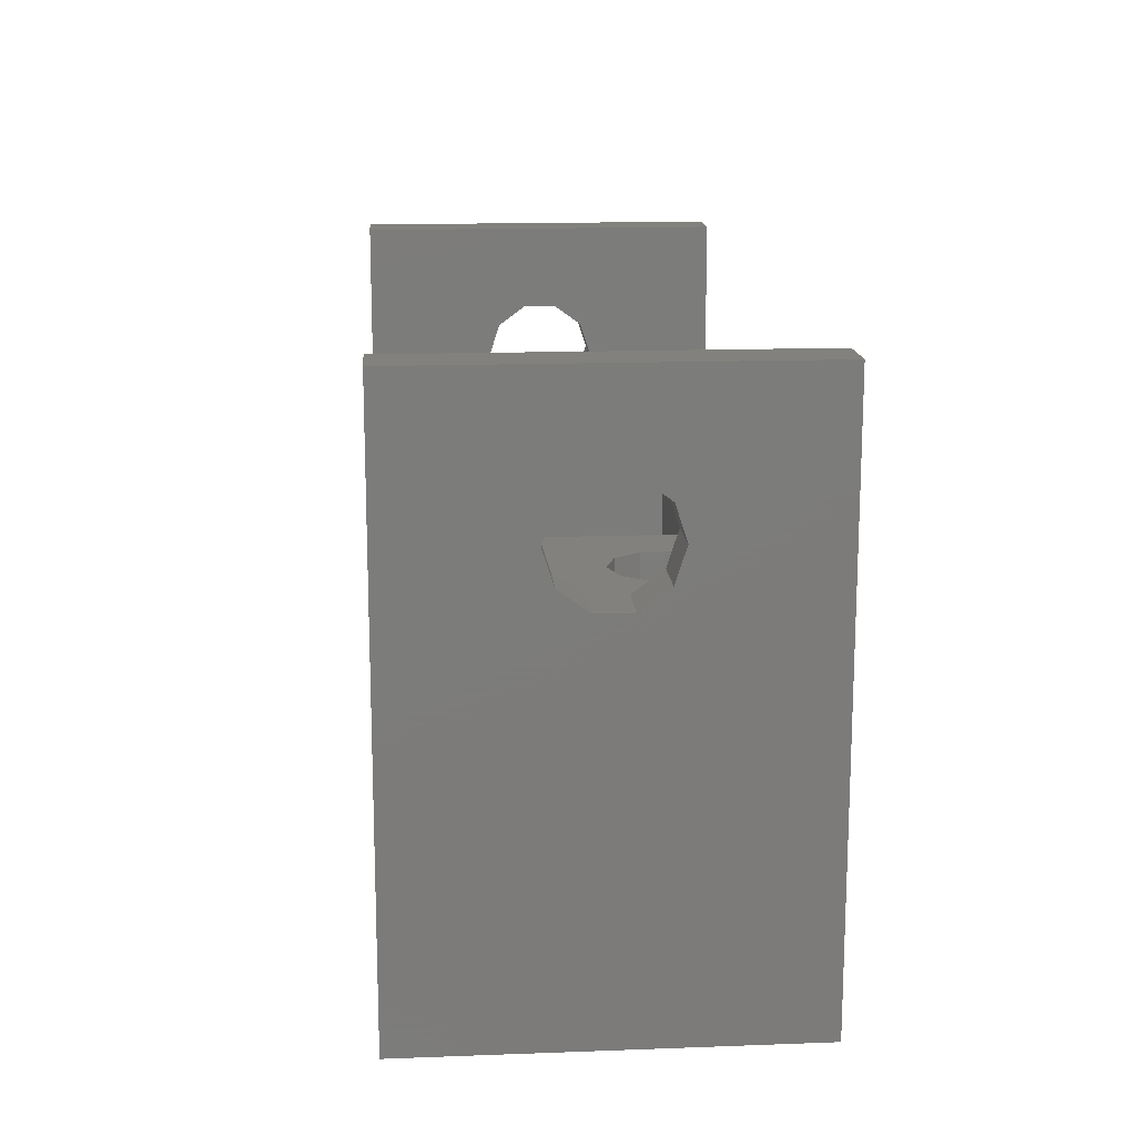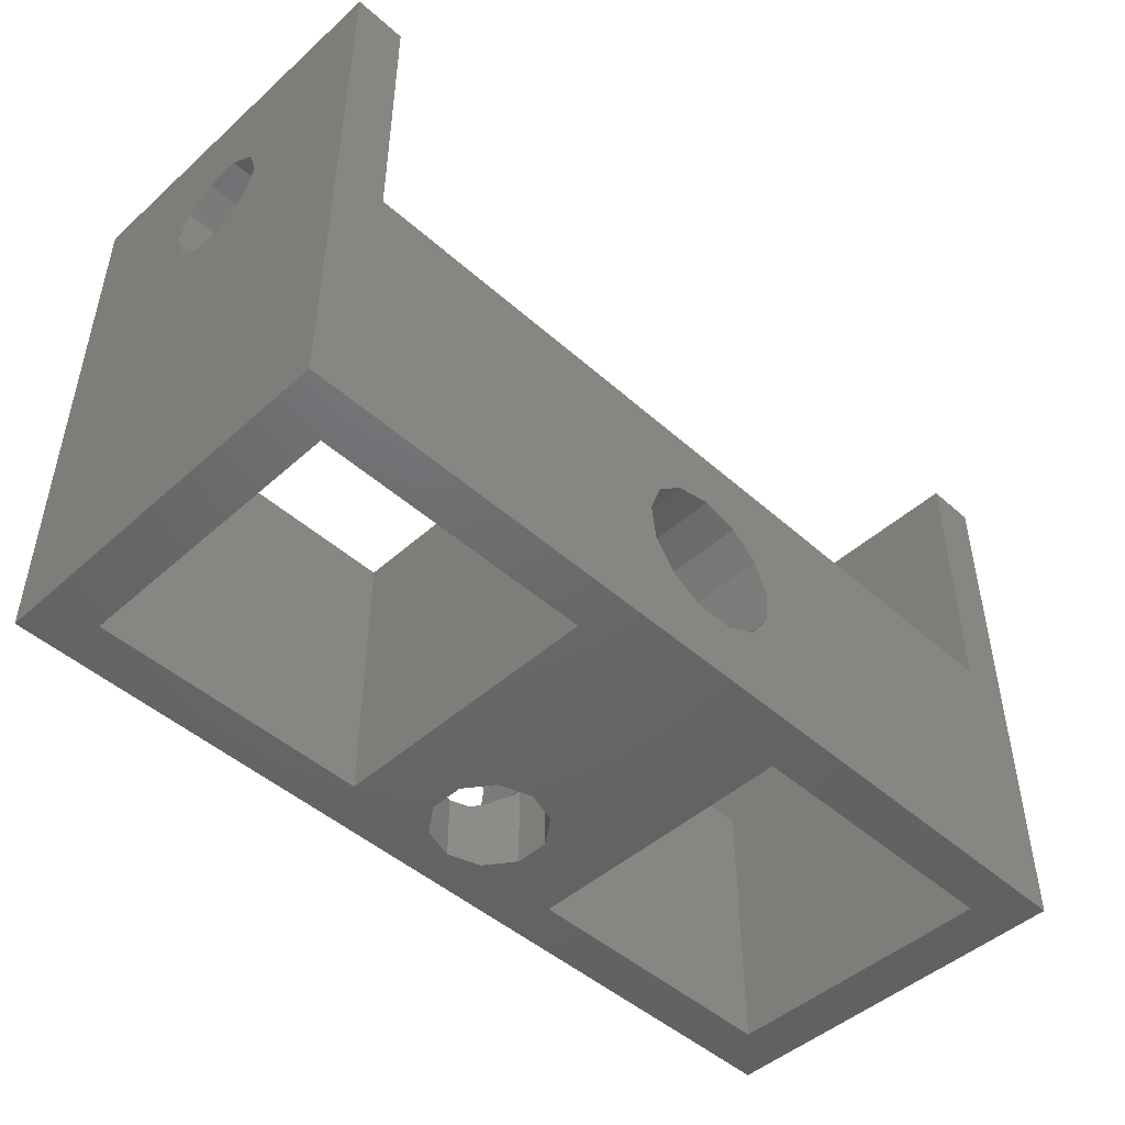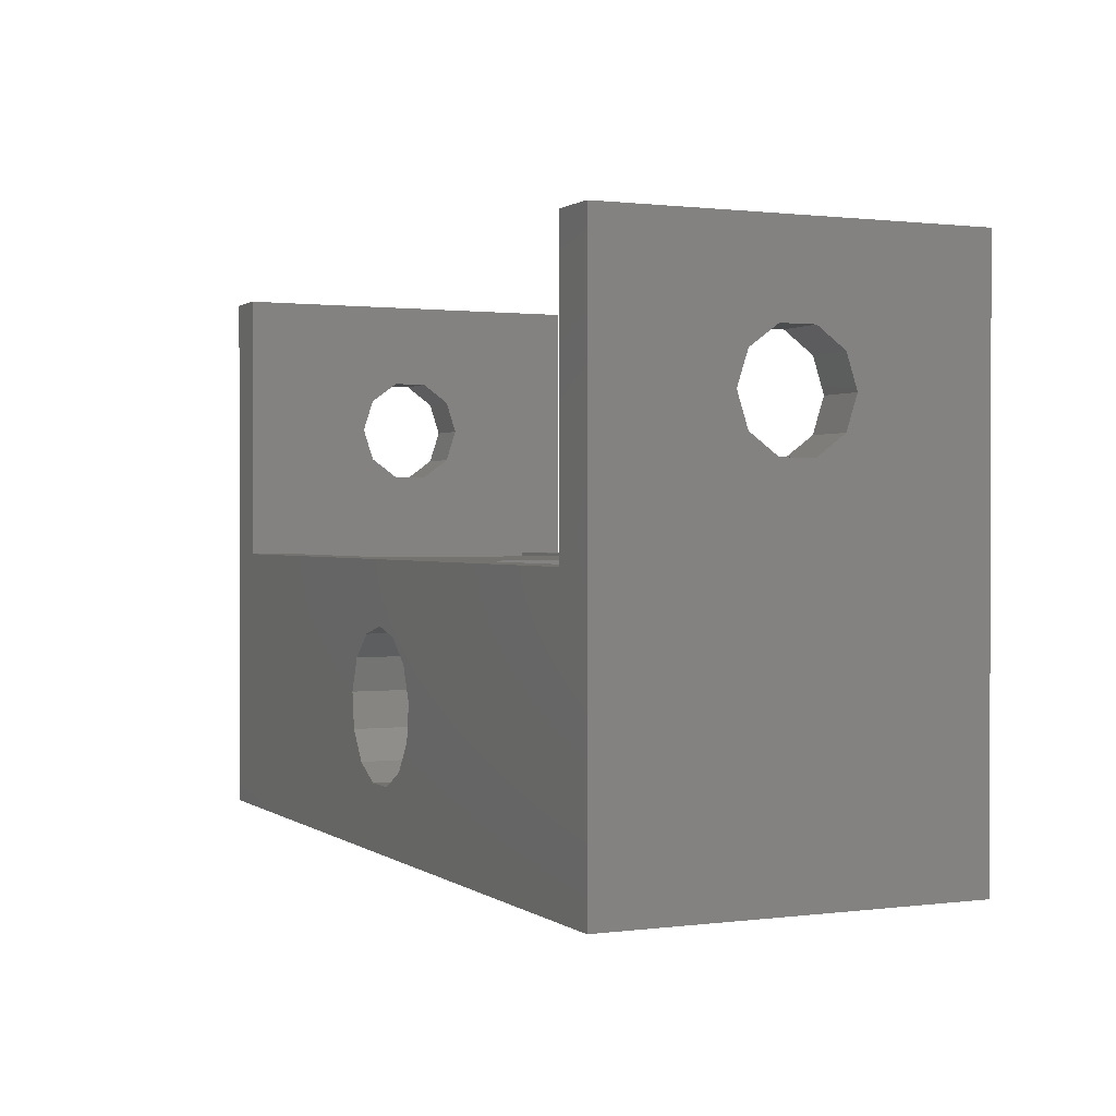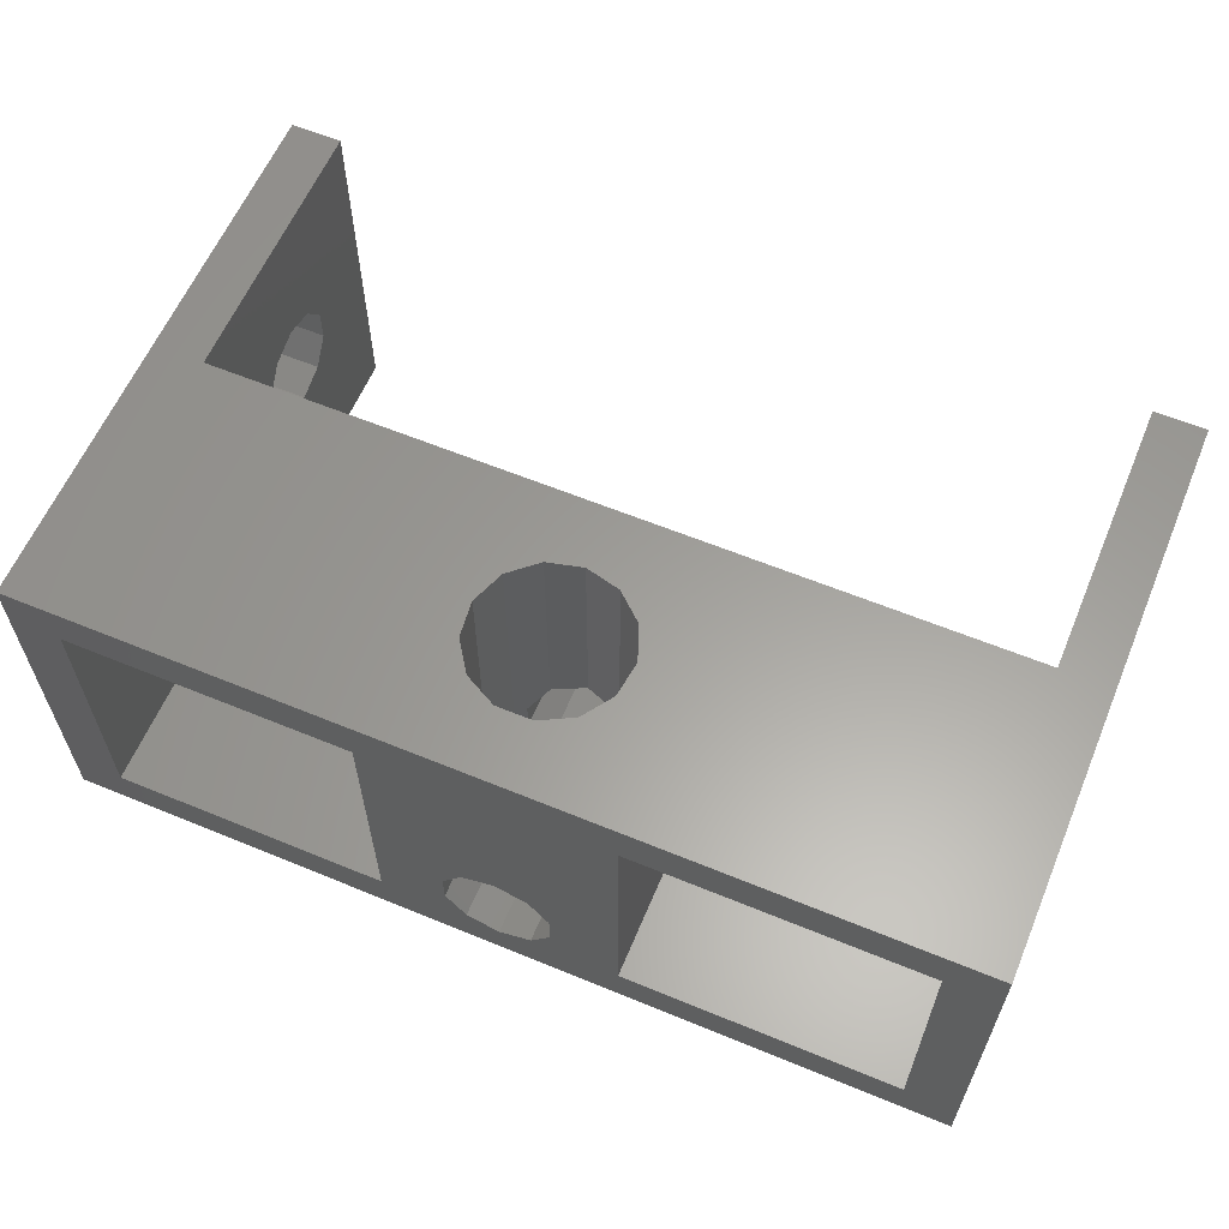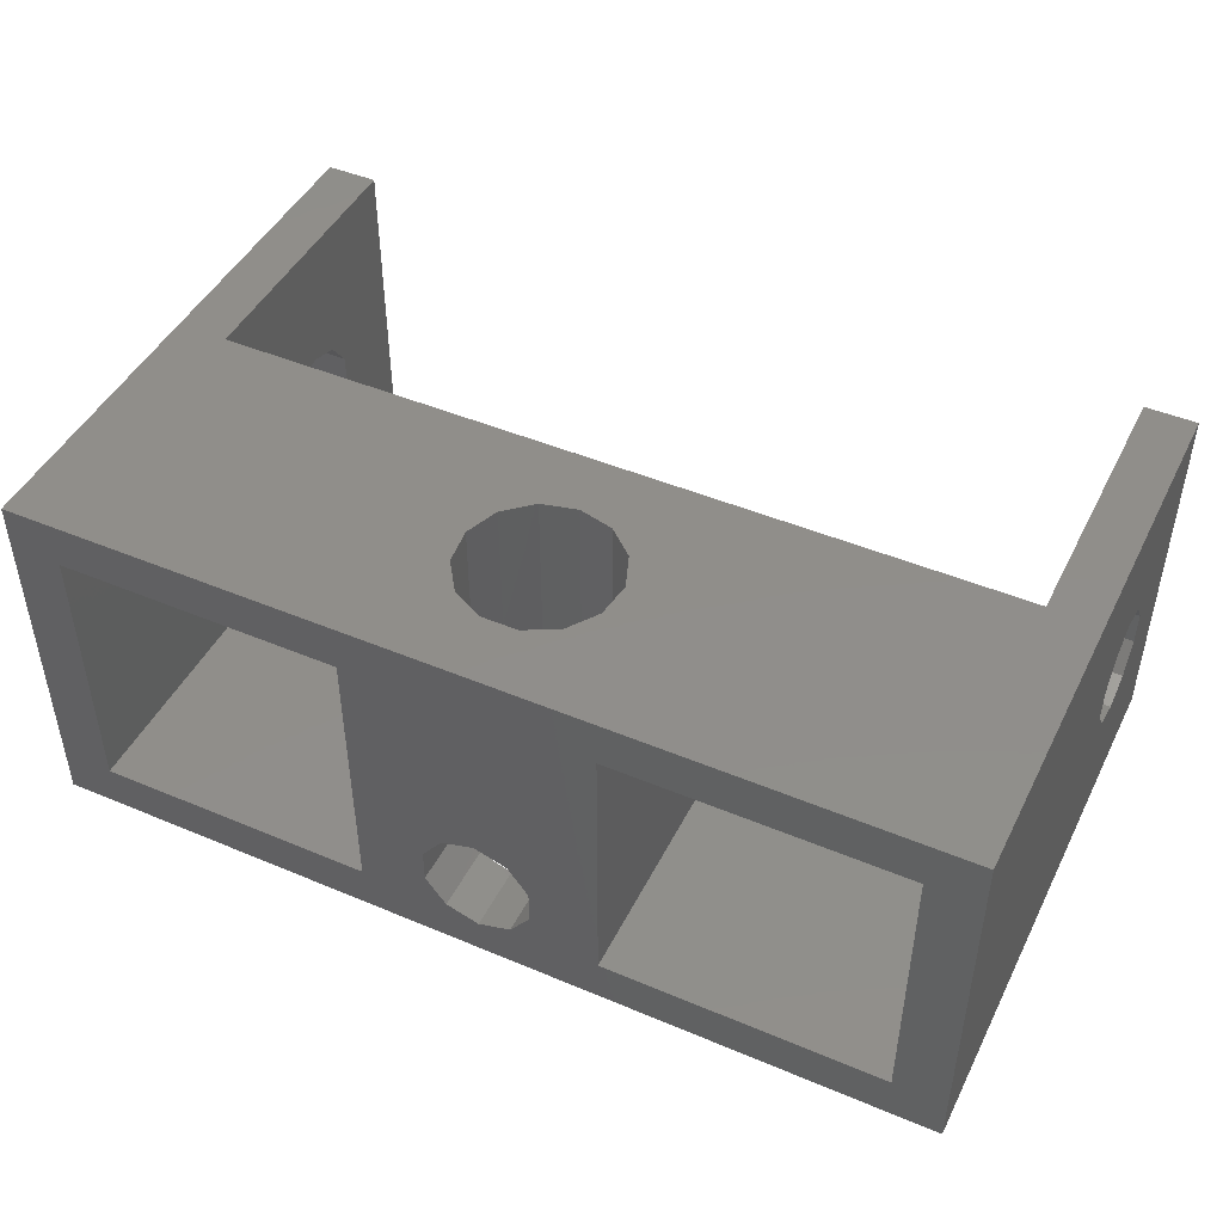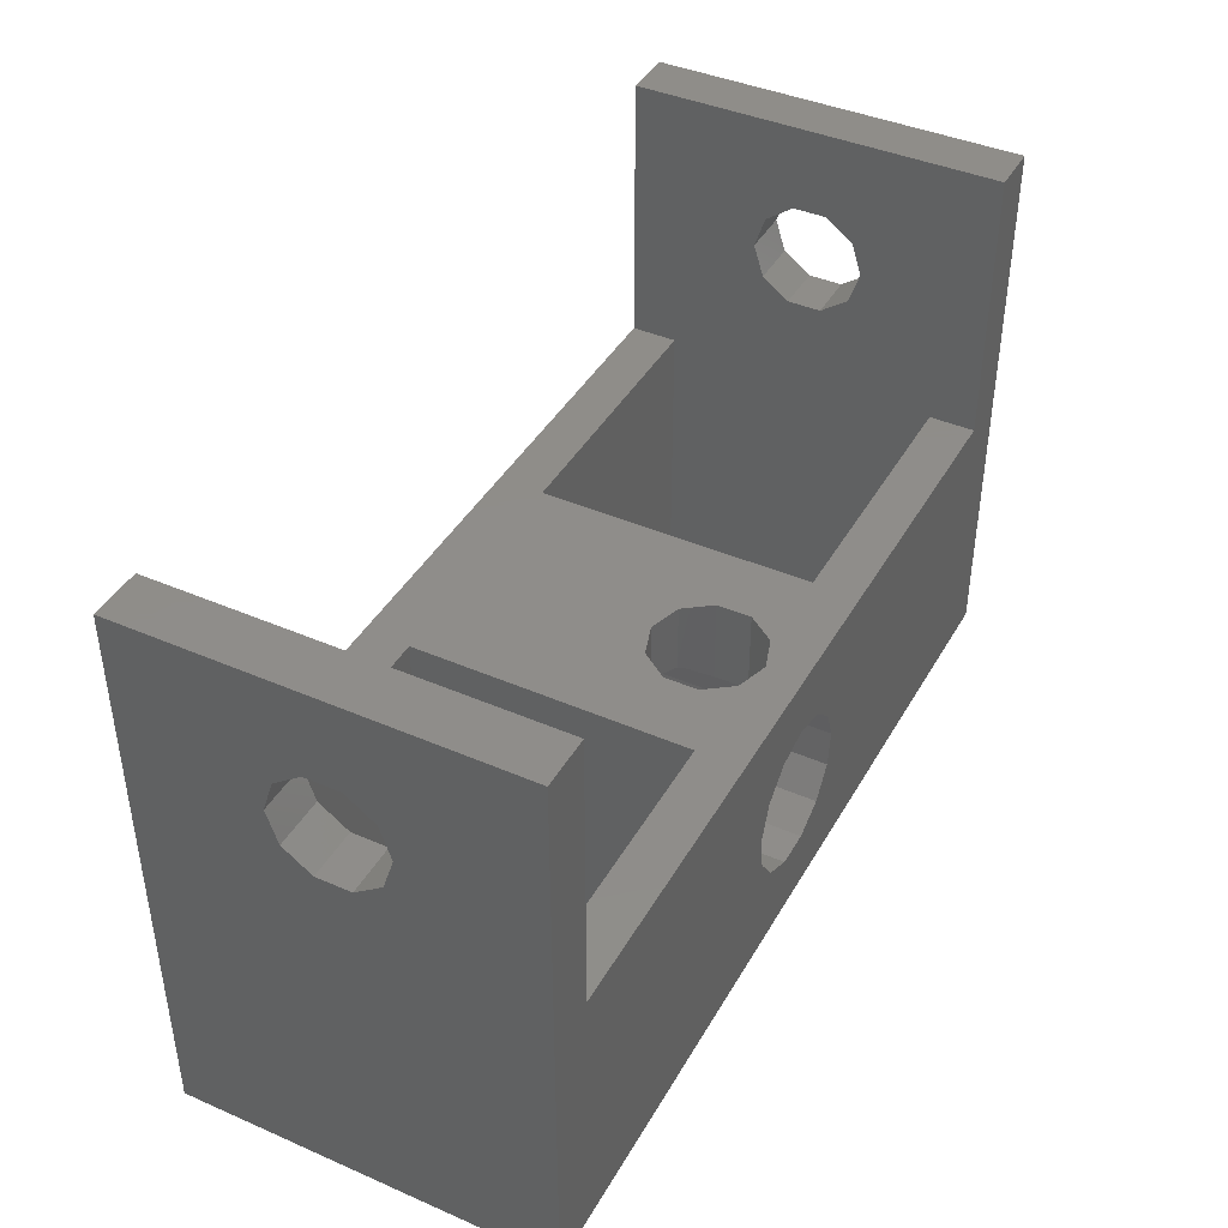
<metadata>
{"format":"stl","ext":"stl","renderer":"f3d","projection":"perspective","resolution":1024,"background":"white","views":[{"elev":15.2,"azim":-94.5,"up":"+Z"},{"elev":-47.6,"azim":135.1,"up":"+Z"},{"elev":0.9,"azim":-115.0,"up":"+Z"},{"elev":60.8,"azim":-157.2,"up":"+Y"},{"elev":46.1,"azim":-154.3,"up":"+Y"},{"elev":41.7,"azim":-62.4,"up":"+Z"}]}
</metadata>
<code>
# stl→obj: 151 verts, 326 faces
v -24.25 10 22.5
v -24.25 -10 22.5
v -21.5 -10 22.5
v -21.5 10 22.5
v -24.25 -10 -7.5
v -21.5 -10 7.5
v 24.25 -10 22.5
v 21.5 -10 22.5
v 24.25 -10 -7.5
v 21.5 -10 7.5
v -3.834 -10 -1.454
v -3.374 -10 2.329
v -1.905 -10 3.63
v 4.07 -10 0.4942
v 3.834 -10 -1.454
v 3.374 -10 2.329
v 1.905 -10 3.63
v -4.07 -10 0.4942
v -2.719 -10 -3.069
v 2.719 -10 -3.069
v 0.9812 -10 -3.981
v -0.9812 -10 -3.981
v 0 -10 4.1
v -24.25 2.427 13.24
v -24.25 10 -7.5
v -24.25 0.9271 17.85
v -24.25 -0.9271 17.85
v -24.25 -2.427 16.76
v -24.25 -3 15
v -24.25 -0.9271 12.15
v -24.25 -2.427 13.24
v -24.25 3 15
v -24.25 2.427 16.76
v -24.25 0.9271 12.15
v -21.5 10 7.5
v -0 10 4.1
v 21.5 10 7.5
v 21.5 10 22.5
v 24.25 10 22.5
v 24.25 10 -7.5
v -0.9812 10 -3.981
v -1.905 10 3.63
v 1.905 10 3.63
v 3.374 10 2.329
v -3.834 10 -1.454
v -4.07 10 0.4942
v -3.374 10 2.329
v 4.07 10 0.4942
v 2.719 10 -3.069
v 0.9812 10 -3.981
v 3.834 10 -1.454
v -2.719 10 -3.069
v -21.5 7.5 -7.5
v -21.5 -7.5 7.5
v -21.5 -7.5 -7.5
v -21.5 7.5 7.5
v -21.5 0.9271 12.15
v -21.5 -0.9271 12.15
v -21.5 2.427 16.76
v -21.5 3 15
v -21.5 0.9271 17.85
v -21.5 -2.427 13.24
v -21.5 -3 15
v -21.5 2.427 13.24
v -21.5 -2.427 16.76
v -21.5 -0.9271 17.85
v -6.5 -7.5 7.5
v -0 -8 7.5
v 21.5 -7.5 7.5
v 6.5 -7.5 7.5
v 21.5 7.5 7.5
v 6.5 7.5 7.5
v -6.5 7.5 7.5
v -1.763 -7.427 7.5
v -1.763 -2.573 7.5
v -0 -2 7.5
v -2.853 -5.927 7.5
v -2.853 -4.073 7.5
v 1.763 -2.573 7.5
v 2.853 -4.073 7.5
v 2.853 -5.927 7.5
v 1.763 -7.427 7.5
v 21.5 -7.5 -7.5
v 21.5 7.5 -7.5
v 21.5 -0.9271 12.15
v 21.5 -2.427 16.76
v 21.5 -0.9271 17.85
v 21.5 -2.427 13.24
v 21.5 -3 15
v 21.5 0.9271 12.15
v 21.5 3 15
v 21.5 2.427 13.24
v 21.5 2.427 16.76
v 21.5 0.9271 17.85
v 24.25 -3 15
v 24.25 -0.9271 17.85
v 24.25 -2.427 13.24
v 24.25 0.9271 17.85
v 24.25 -0.9271 12.15
v 24.25 2.427 16.76
v 24.25 0.9271 12.15
v 24.25 3 15
v 24.25 2.427 13.24
v 24.25 -2.427 16.76
v 6.5 -7.5 -7.5
v 2.853 -4.073 -7.5
v 1.763 -2.573 -7.5
v -6.5 7.5 -7.5
v -1.763 -7.427 -7.5
v 0 -8 -7.5
v 6.5 7.5 -7.5
v 0 -2 -7.5
v -6.5 -7.5 -7.5
v 2.853 -5.927 -7.5
v 1.763 -7.427 -7.5
v -1.763 -2.573 -7.5
v -2.853 -4.073 -7.5
v -2.853 -5.927 -7.5
v -1.905 -7.232 3.63
v -1.763 -7.427 3.665
v -0 -8 4.1
v 0 -8 4.1
v -2.853 -4.073 2.791
v -1.905 -2.768 3.63
v -2.853 -5.927 2.791
v -2.853 -4.073 -2.874
v -2.853 -5.927 -2.874
v -2.719 -6.112 -3.069
v -2.719 -3.888 -3.069
v -0.9812 -7.681 -3.981
v -1.763 -7.427 -3.57
v 0.9812 -7.681 -3.981
v 0 -8 -3.981
v 2.719 -6.112 -3.069
v 1.763 -7.427 -3.57
v 2.719 -3.888 -3.069
v 2.853 -4.073 -2.874
v 2.853 -5.927 -2.874
v 2.853 -4.073 2.791
v 1.905 -2.768 3.63
v 2.853 -5.927 2.791
v 1.905 -7.232 3.63
v 1.763 -7.427 3.665
v -1.763 -2.573 3.665
v -0 -2 4.1
v 1.763 -2.573 3.665
v 0.9812 -2.319 -3.981
v 1.763 -2.573 -3.57
v 0 -2 -3.981
v -0.9812 -2.319 -3.981
v -1.763 -2.573 -3.57
f 1 2 3
f 4 1 3
f 3 2 5
f 6 3 5
f 7 8 9
f 8 10 9
f 11 6 5
f 12 13 6
f 14 15 9
f 16 14 9
f 17 16 9
f 18 12 6
f 19 11 5
f 9 15 20
f 9 21 5
f 9 20 21
f 21 22 5
f 18 6 11
f 22 19 5
f 10 17 9
f 10 23 17
f 23 6 13
f 10 6 23
f 24 1 5
f 5 1 25
f 2 1 26
f 2 26 27
f 2 27 28
f 2 28 29
f 2 29 5
f 30 5 31
f 32 1 24
f 33 1 32
f 30 34 5
f 34 24 5
f 26 1 33
f 31 5 29
f 1 4 25
f 25 4 35
f 36 35 37
f 37 38 39
f 37 39 40
f 41 40 25
f 42 35 36
f 43 36 37
f 25 35 42
f 43 37 44
f 45 25 46
f 25 47 46
f 44 37 48
f 49 40 50
f 51 40 49
f 45 52 25
f 50 40 41
f 52 41 25
f 37 40 51
f 37 51 48
f 47 25 42
f 53 54 55
f 56 54 53
f 57 58 54
f 57 54 56
f 4 56 35
f 59 60 4
f 3 61 4
f 62 63 6
f 4 60 56
f 60 64 56
f 64 57 56
f 58 6 54
f 3 6 63
f 3 63 65
f 3 66 61
f 3 65 66
f 61 59 4
f 58 62 6
f 54 6 10
f 67 54 10
f 68 67 10
f 69 70 10
f 71 37 72
f 37 35 72
f 73 35 56
f 72 35 73
f 68 74 67
f 70 68 10
f 75 76 72
f 77 67 74
f 78 67 77
f 76 79 72
f 75 67 78
f 72 67 75
f 72 79 70
f 79 80 70
f 80 81 70
f 81 82 70
f 73 67 72
f 82 68 70
f 37 71 38
f 83 71 84
f 38 71 83
f 85 83 69
f 86 10 8
f 85 69 10
f 38 87 8
f 85 10 88
f 87 86 8
f 88 10 89
f 90 83 85
f 91 38 92
f 92 83 90
f 38 83 92
f 93 38 91
f 38 94 87
f 89 10 86
f 94 38 93
f 38 8 7
f 39 38 7
f 95 7 9
f 40 39 9
f 39 7 96
f 97 95 9
f 39 96 98
f 99 97 9
f 39 98 100
f 101 99 9
f 39 100 102
f 39 103 9
f 39 102 103
f 104 7 95
f 96 7 104
f 103 101 9
f 105 106 107
f 108 25 40
f 5 109 110
f 5 110 9
f 105 108 111
f 83 9 105
f 105 107 108
f 108 107 112
f 5 25 55
f 5 55 113
f 5 113 109
f 105 114 106
f 111 108 40
f 55 25 53
f 115 114 105
f 115 105 9
f 9 83 40
f 83 84 40
f 84 111 40
f 115 9 110
f 108 112 116
f 108 116 117
f 108 117 118
f 118 109 113
f 108 118 113
f 53 25 108
f 119 120 13
f 13 120 121
f 121 122 13
f 13 122 23
f 47 42 12
f 123 42 124
f 12 42 123
f 12 123 125
f 12 119 13
f 119 12 125
f 18 46 47
f 12 18 47
f 11 45 46
f 18 11 46
f 126 45 127
f 19 128 127
f 45 19 127
f 129 52 126
f 52 45 126
f 45 11 19
f 22 130 131
f 128 22 131
f 128 19 22
f 21 132 133
f 130 21 133
f 130 22 21
f 134 135 21
f 21 135 132
f 134 21 20
f 49 136 51
f 51 136 137
f 51 137 138
f 138 134 20
f 138 20 51
f 51 20 15
f 51 15 48
f 48 15 14
f 48 14 44
f 44 14 16
f 43 139 140
f 44 139 43
f 141 139 44
f 141 44 16
f 141 16 142
f 16 17 142
f 143 142 17
f 143 17 122
f 17 23 122
f 59 61 33
f 33 61 26
f 61 66 26
f 26 66 27
f 32 60 59
f 33 32 59
f 24 64 60
f 32 24 60
f 34 57 64
f 24 34 64
f 58 57 34
f 30 58 34
f 62 58 30
f 31 62 30
f 62 31 63
f 63 31 29
f 63 29 65
f 65 29 28
f 65 28 66
f 66 28 27
f 144 124 42
f 144 42 145
f 42 36 145
f 43 140 36
f 36 140 146
f 36 146 145
f 49 50 147
f 136 49 148
f 148 49 147
f 149 147 50
f 150 149 41
f 41 149 50
f 151 150 41
f 129 151 52
f 52 151 41
f 53 108 73
f 56 53 73
f 113 55 67
f 67 55 54
f 108 113 73
f 73 113 67
f 111 84 71
f 72 111 71
f 105 111 72
f 70 105 72
f 83 105 69
f 69 105 70
f 143 122 82
f 82 122 121
f 82 121 68
f 120 74 121
f 121 74 68
f 141 142 81
f 81 142 143
f 81 143 82
f 139 141 80
f 80 141 81
f 146 140 79
f 79 140 139
f 79 139 80
f 146 76 145
f 146 79 76
f 144 145 76
f 75 144 76
f 123 124 75
f 75 124 144
f 123 75 78
f 125 123 78
f 77 125 78
f 120 119 77
f 77 119 125
f 120 77 74
f 104 86 96
f 96 86 87
f 98 96 94
f 94 96 87
f 100 98 93
f 93 98 94
f 91 102 100
f 93 91 100
f 92 103 102
f 91 92 102
f 90 101 103
f 92 90 103
f 99 101 90
f 85 99 90
f 97 99 85
f 88 97 85
f 97 88 95
f 95 88 89
f 95 89 104
f 104 89 86
f 133 110 130
f 130 110 109
f 130 109 131
f 128 131 109
f 127 128 118
f 118 128 109
f 118 117 126
f 127 118 126
f 117 116 151
f 126 117 129
f 129 117 151
f 116 112 149
f 151 116 150
f 150 116 149
f 147 149 112
f 148 147 107
f 107 147 112
f 148 107 136
f 136 107 106
f 136 106 137
f 114 138 106
f 106 138 137
f 115 135 114
f 114 135 134
f 114 134 138
f 110 133 115
f 115 133 132
f 115 132 135

</code>
